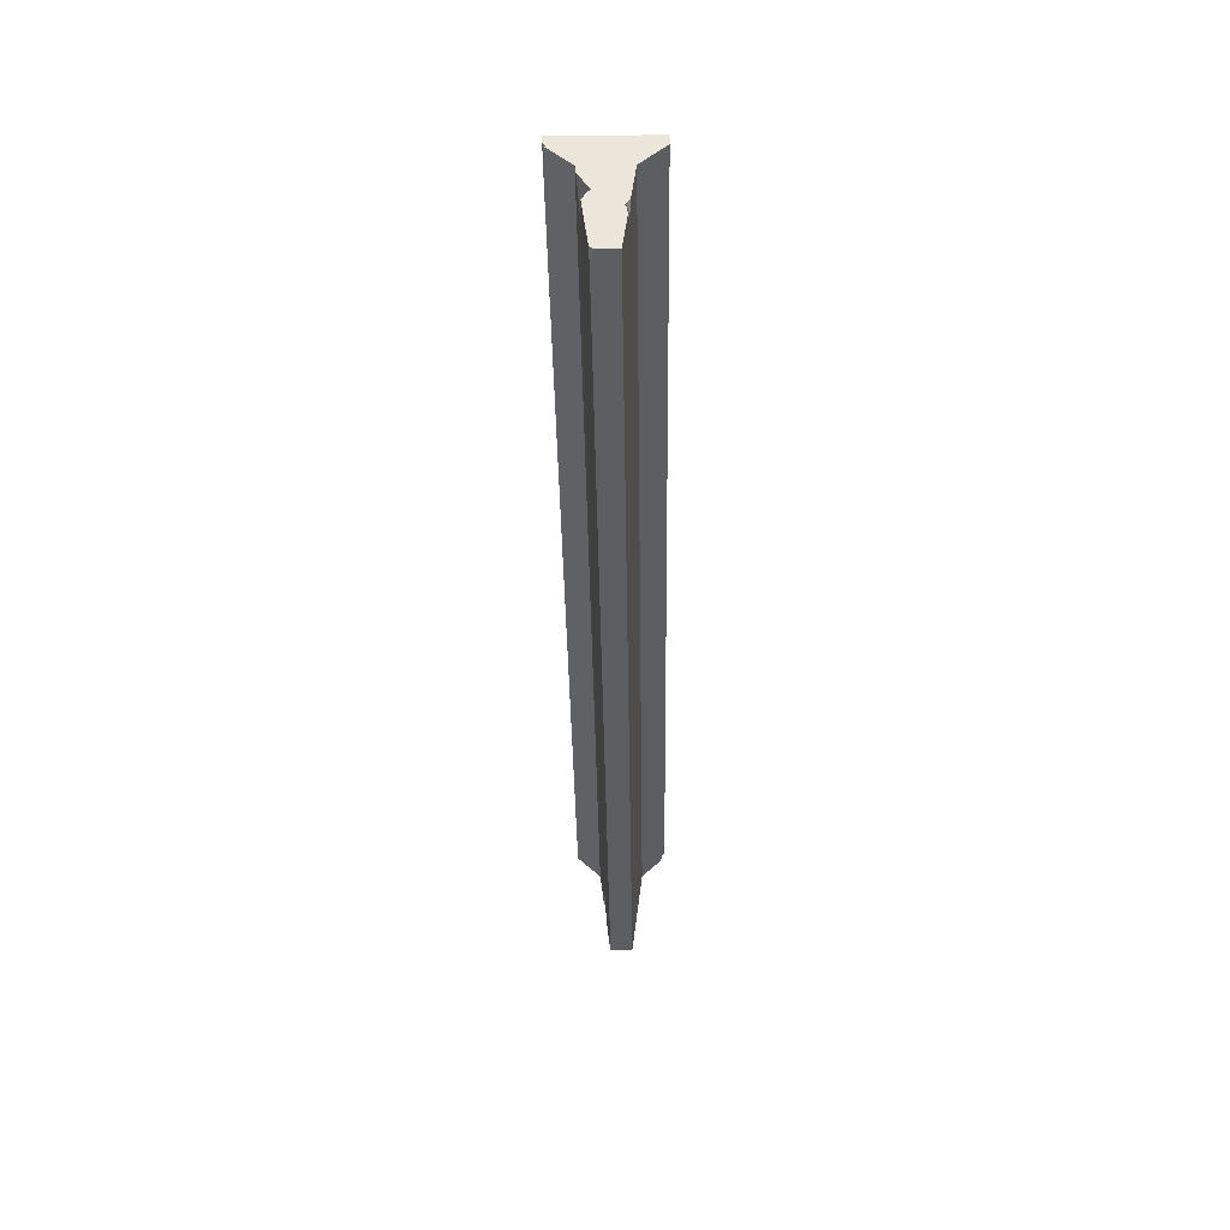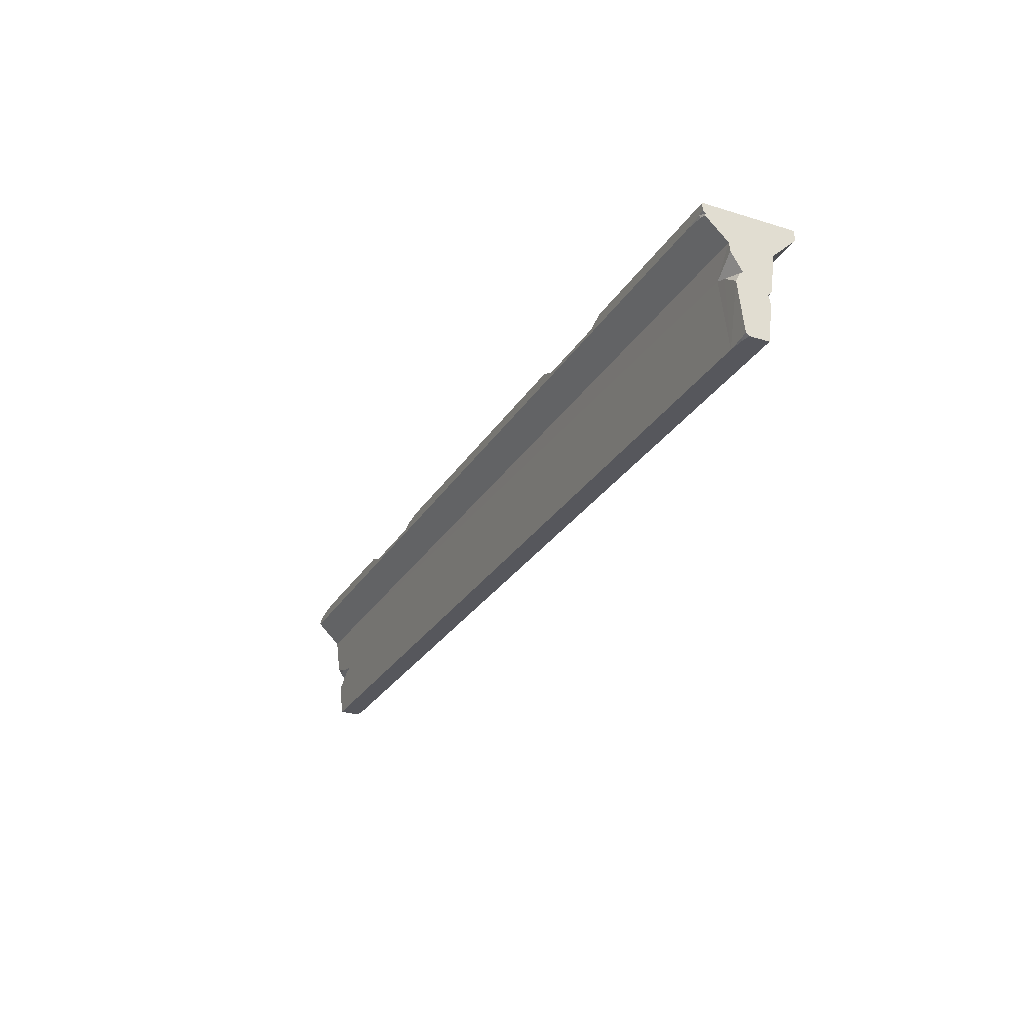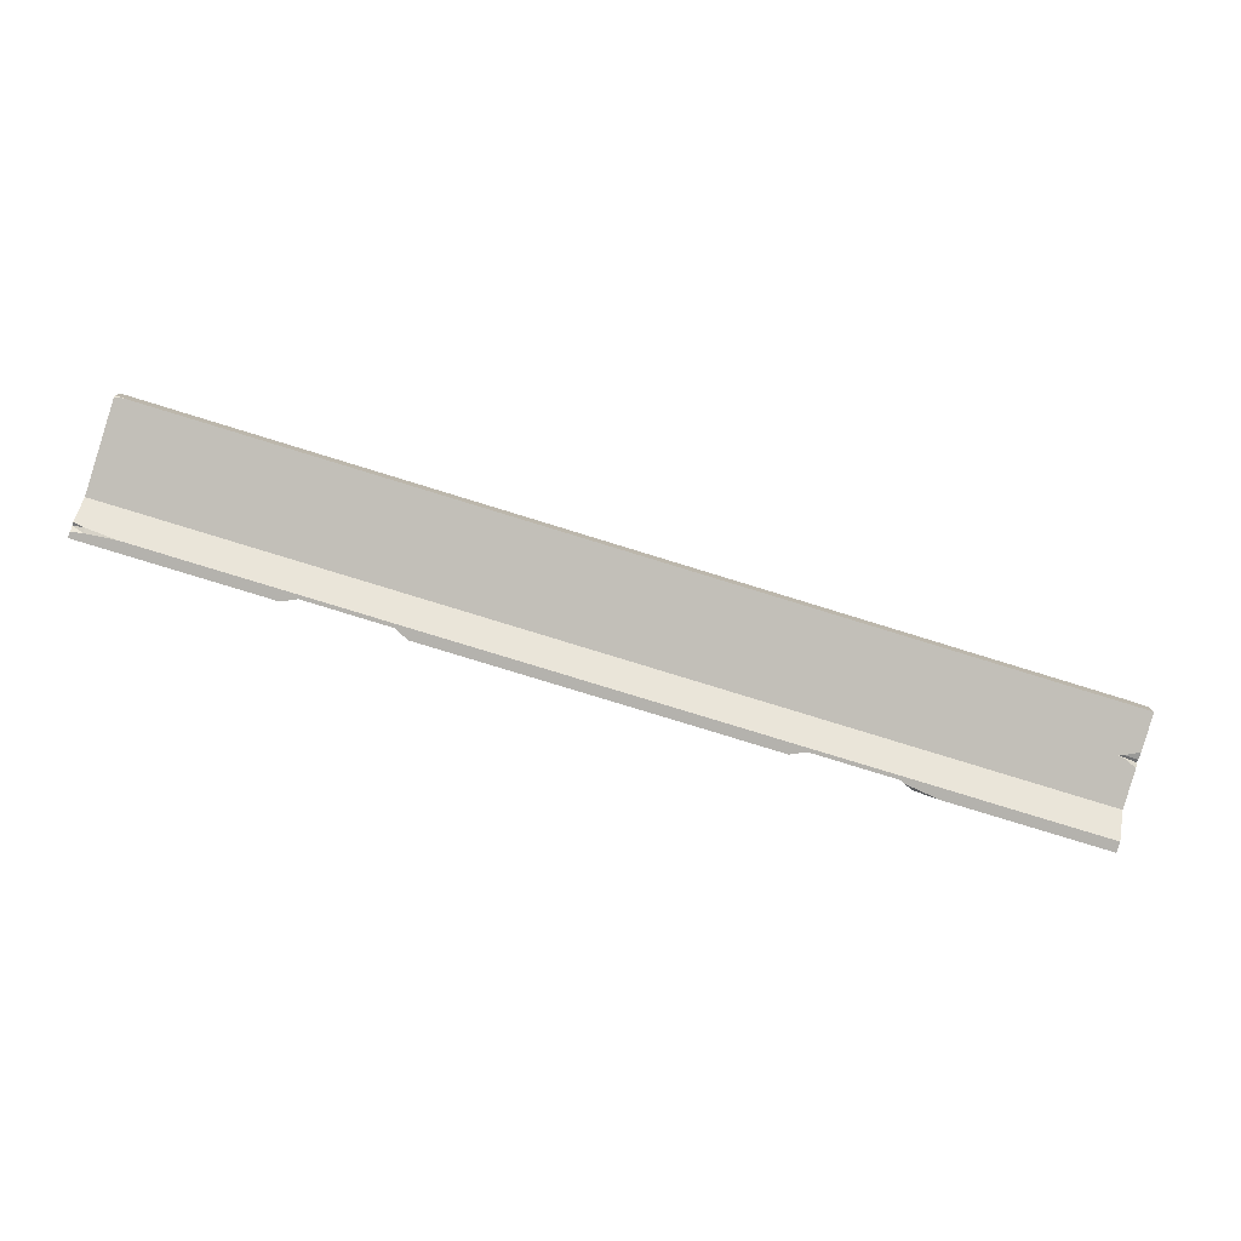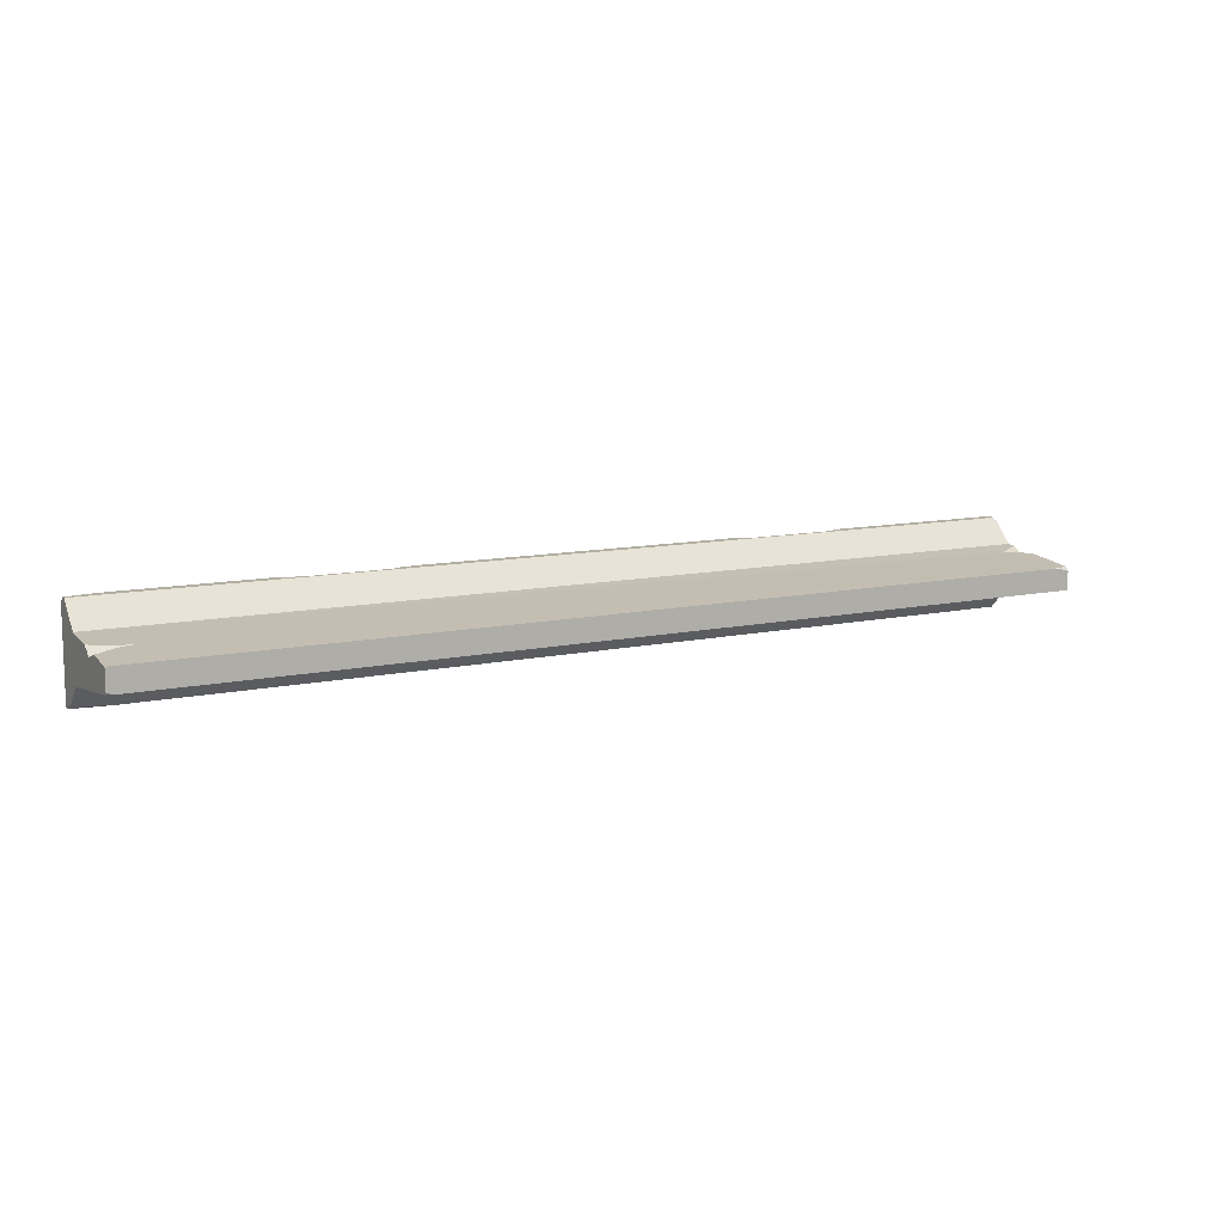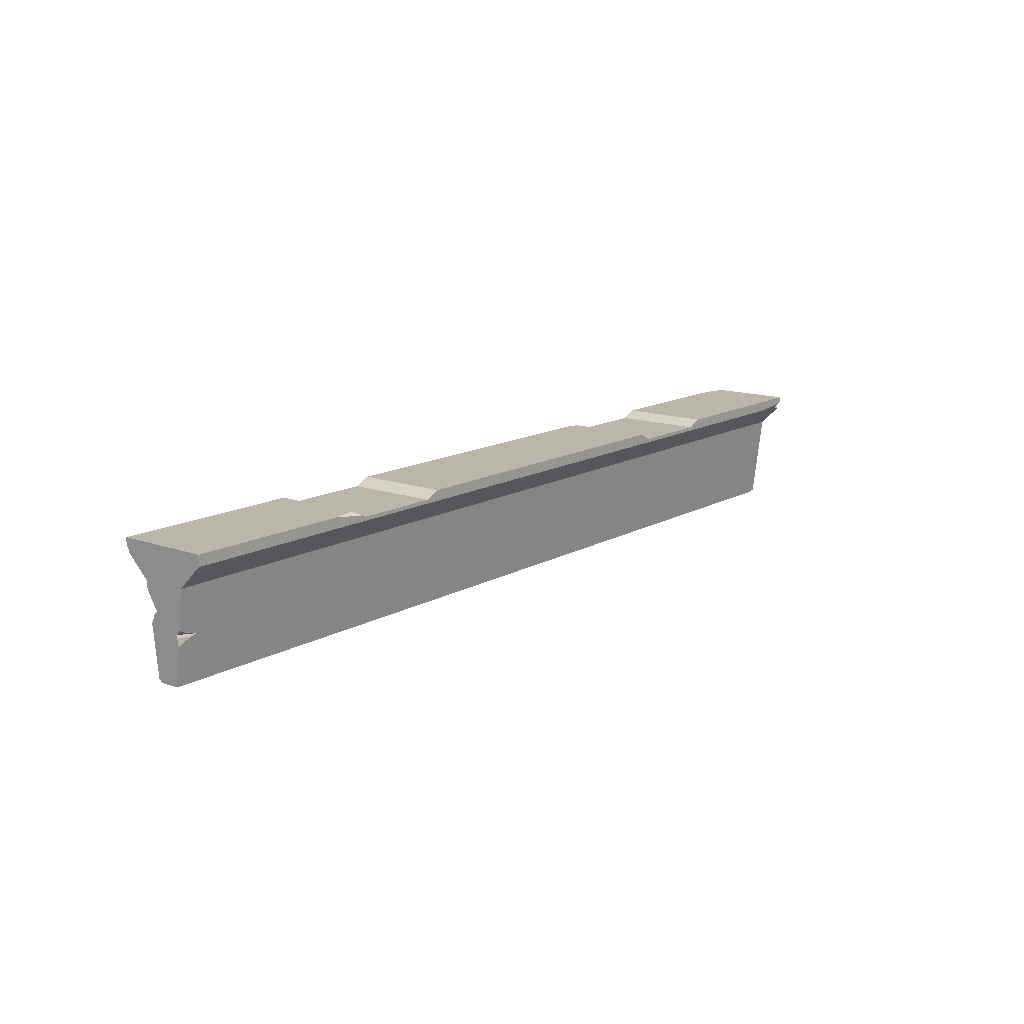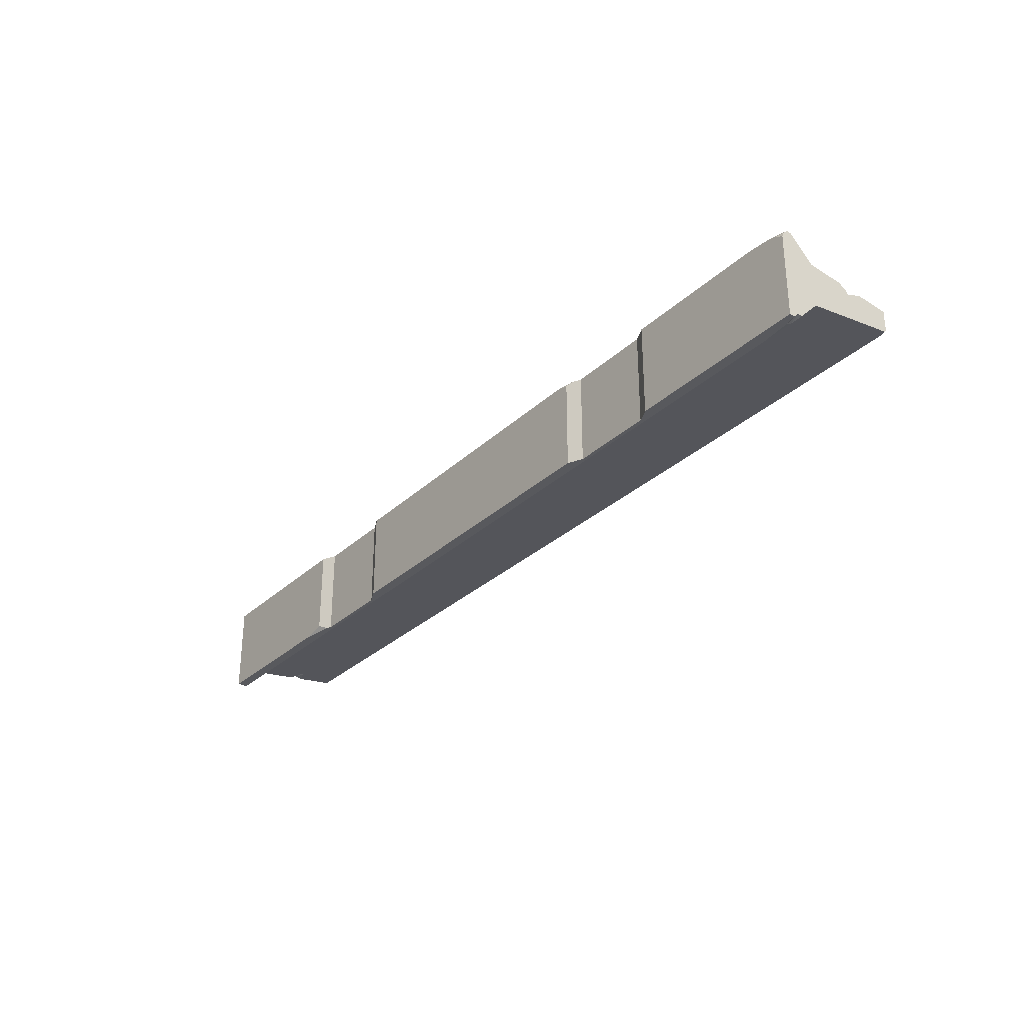
<metadata>
{"format":"obj","ext":"obj","renderer":"f3d","projection":"perspective","resolution":1024,"background":"white","views":[{"elev":-39.3,"azim":-89.2,"up":"+Z"},{"elev":-27.6,"azim":-115.4,"up":"+Z"},{"elev":-79.5,"azim":162.9,"up":"+Y"},{"elev":10.7,"azim":151.1,"up":"+Y"},{"elev":13.9,"azim":-51.3,"up":"+Z"},{"elev":-30.0,"azim":53.0,"up":"+Y"}]}
</metadata>
<code>
o Concrete_Barrier_Cube_Concrete_Barrier_Cube.002
v 369.3 -17.34 -26.42
v 369.3 8.779 -96.82
v 369.3 17.34 -26.42
v -369.3 -8.779 -96.82
v -369.3 -17.34 -26.42
v -369.3 17.34 -26.42
v -369.3 -36.04 -8.366
v 369.3 36.04 -8.366
v -369.3 -36.04 -0.09132
v -369.3 36.04 -0.09132
v 369.3 -36.04 -0.09132
v -211.9 36.04 -5.421
v -145.4 36.04 -5.421
v -223.2 36.04 -0.09132
v -134.1 36.04 -0.09132
v 145.4 36.04 -5.421
v 223.2 36.04 -0.09132
v 211.9 36.04 -5.421
v -134.1 -36.04 -0.09132
v 223.2 -36.04 -0.09132
v 134.1 -36.04 -0.09132
v 145.4 -36.04 -5.421
v 211.9 -36.04 -5.421
v -211.9 -36.04 -5.421
v -145.4 -36.04 -5.421
v 369.3 -13.06 -61.62
v 369.3 7.103 -61.62
v 341.3 13.06 -61.62
v -369.3 33.86 -8.366
v -369.3 36.04 -6.195
v -369.3 34.47 -9.874
v 369.3 36.04 -4.82
v -349.1 14.85 -44.32
v -369.3 7.845 -47.35
v -369.3 16.53 -33.08
v -223.2 -31.99 -0.09132
v -242.1 -36.04 -0.09132
v -215.4 -36.04 -3.774
v 134.1 33.71 -0.09132
v 138.6 36.04 -2.208
v 123.2 36.04 -0.09132
v 369.3 -33.2 -11.1
v 369.3 -32.1 -8.366
v 369.3 -36.04 -4.431
v 360.5 -34.54 -9.806
v 360.5 -36.04 -6.293
v 337.1 -36.04 -8.366
v -369.3 13.73 -56.06
v -369.3 10.2 -48.79
v -357.5 14.63 -47.2
v 369.3 14.15 -52.61
v 369.3 11.44 -57.77
v 358.9 13.51 -57.9
v 369.3 11.65 -73.17
v 350.4 12.82 -63.54
v 369.3 8.574 -63.28
v -351.2 36.04 -8.366
v -364.6 35.18 -9.19
v -364.6 36.04 -7.18
v 337.5 36.04 -0.09132
v 353.9 34.59 -0.09132
v 353.9 36.04 -1.541
v 369.3 32.76 -1.541
v 362.5 32.76 -0.09132
v 369.3 29.26 -0.09132
v -369.3 -10.33 -59.76
v -353.8 -13.06 -61.62
v -369.3 -12.28 -67.99
v -358.9 -12.93 -62.71
v -369.3 -11.37 -62.06
v -369.3 -11.37 -59.29
v -361.7 -13.26 -59.95
v -369.3 -13.73 -56.06
v 369.3 -8.94 -95.49
v 363 -8.779 -96.82
v 369.3 -7.996 -96.33
v 366.8 -7.965 -96.82
v 369.3 -6.712 -96.82
v -369.3 9.074 -94.39
v -350.4 8.779 -96.82
v -363 7.669 -96.82
v -363 8.913 -95.71
v -367.1 6.804 -96.82
v -369.3 5.674 -96.82
v -369.3 6.832 -96.38
f 75 74 26
f 45 47 1
f 29 9 10
f 65 11 43
f 39 21 22
f 37 36 14
f 13 19 15
f 12 25 13
f 18 20 17
f 41 19 21
f 16 23 18
f 27 52 51
f 80 2 75
f 58 57 6
f 5 7 29
f 61 60 11
f 53 27 28
f 34 35 33
f 36 37 38
f 12 36 24
f 39 40 41
f 58 29 59
f 25 24 7
f 3 8 43
f 45 46 47
f 43 46 45
f 48 49 50
f 50 34 33
f 51 52 53
f 33 35 6
f 54 55 56
f 27 55 28
f 57 58 59
f 62 61 64
f 60 61 62
f 63 64 65
f 16 18 8
f 73 5 34
f 67 26 1
f 68 69 70
f 66 69 67
f 71 72 73
f 72 66 67
f 74 77 76
f 76 77 78
f 74 78 54
f 48 50 80
f 80 81 82
f 68 70 48
f 83 84 85
f 82 81 83
f 26 67 75
f 67 69 4
f 75 67 4
f 69 68 4
f 7 5 47
f 5 1 47
f 1 42 45
f 10 30 29
f 29 7 9
f 11 44 43
f 43 8 65
f 8 32 63
f 65 8 63
f 22 16 39
f 16 40 39
f 14 10 37
f 10 9 37
f 13 25 19
f 12 24 25
f 18 23 20
f 21 39 41
f 41 15 19
f 16 22 23
f 3 1 51
f 1 26 51
f 51 26 27
f 2 78 77
f 77 75 2
f 75 4 80
f 4 84 83
f 83 81 4
f 81 80 4
f 8 3 57
f 3 6 57
f 6 31 58
f 31 6 29
f 6 5 29
f 17 20 60
f 20 11 60
f 11 65 61
f 65 64 61
f 53 52 27
f 14 36 12
f 36 38 24
f 31 29 58
f 29 30 59
f 7 47 25
f 47 46 11
f 25 47 22
f 46 44 11
f 11 20 47
f 20 23 47
f 22 21 19
f 22 19 25
f 23 22 47
f 37 9 7
f 24 38 37
f 24 37 7
f 42 1 43
f 1 3 43
f 45 42 43
f 43 44 46
f 50 49 34
f 6 3 33
f 3 51 53
f 28 3 53
f 28 33 3
f 27 56 55
f 63 32 64
f 32 62 64
f 17 60 18
f 60 62 8
f 62 32 8
f 8 57 16
f 57 59 10
f 13 57 12
f 59 30 10
f 10 14 57
f 14 12 57
f 13 15 41
f 13 41 16
f 41 40 16
f 60 8 18
f 57 13 16
f 5 6 35
f 35 34 5
f 34 66 73
f 66 71 73
f 1 5 67
f 5 73 72
f 67 5 72
f 66 70 69
f 72 71 66
f 74 75 77
f 27 26 56
f 26 74 54
f 74 76 78
f 78 2 54
f 54 56 26
f 33 28 80
f 28 55 2
f 55 54 2
f 2 80 28
f 80 82 48
f 33 80 50
f 82 79 48
f 66 34 48
f 34 49 48
f 48 79 68
f 66 48 70
f 79 85 84
f 84 4 79
f 4 68 79
f 85 79 83
f 79 82 83

</code>
